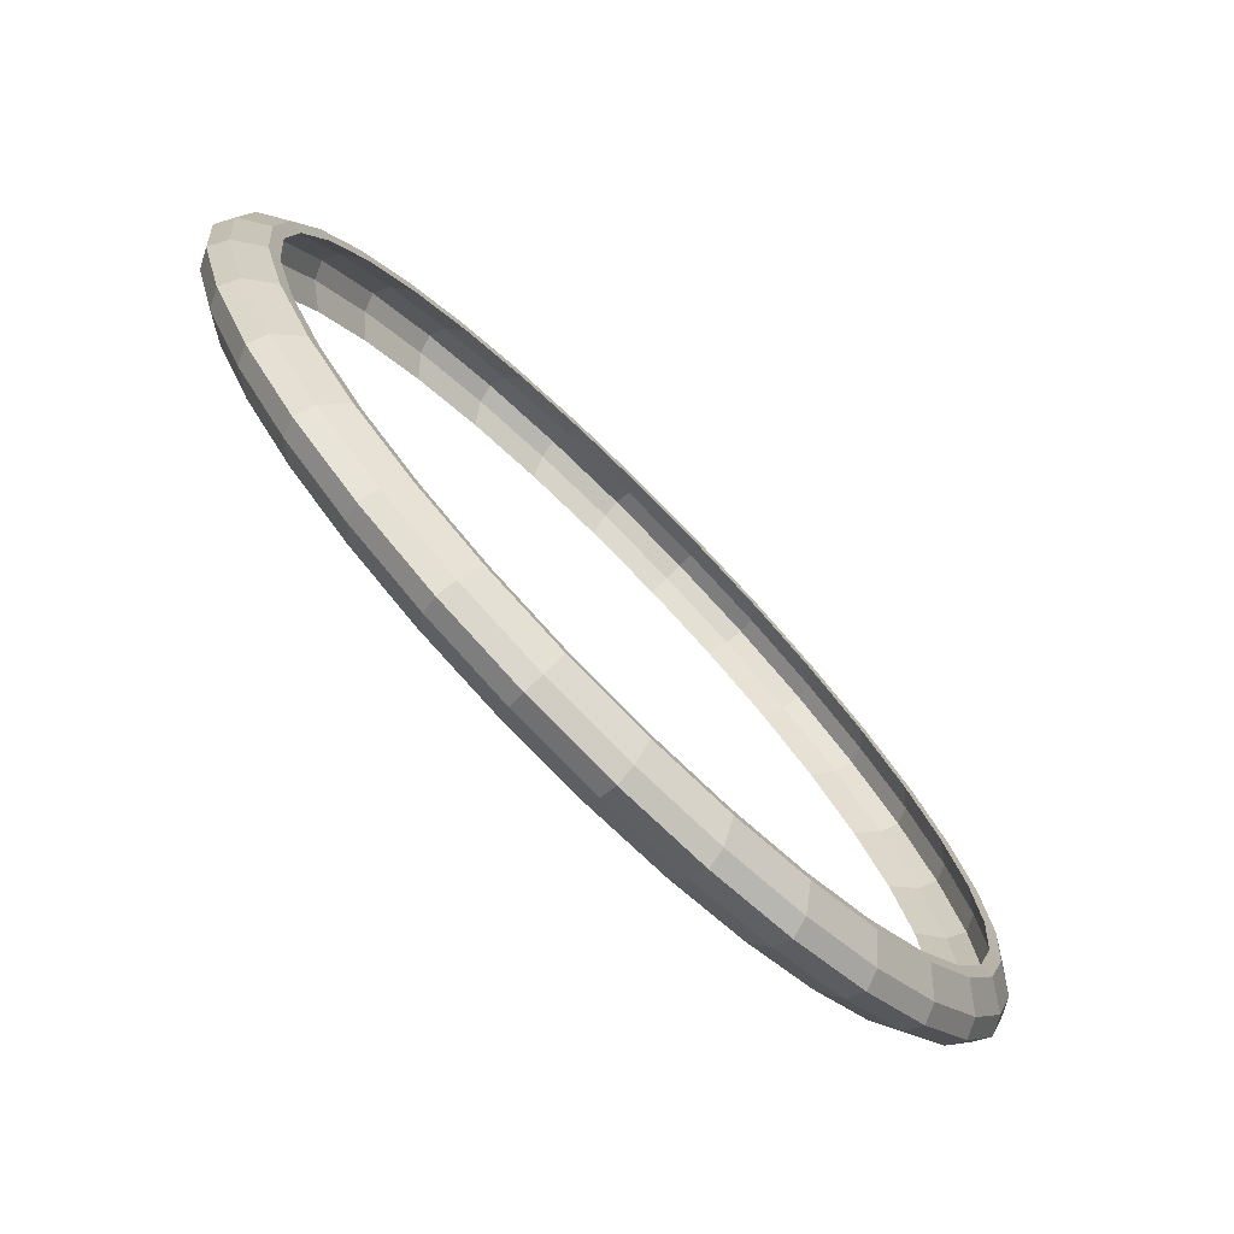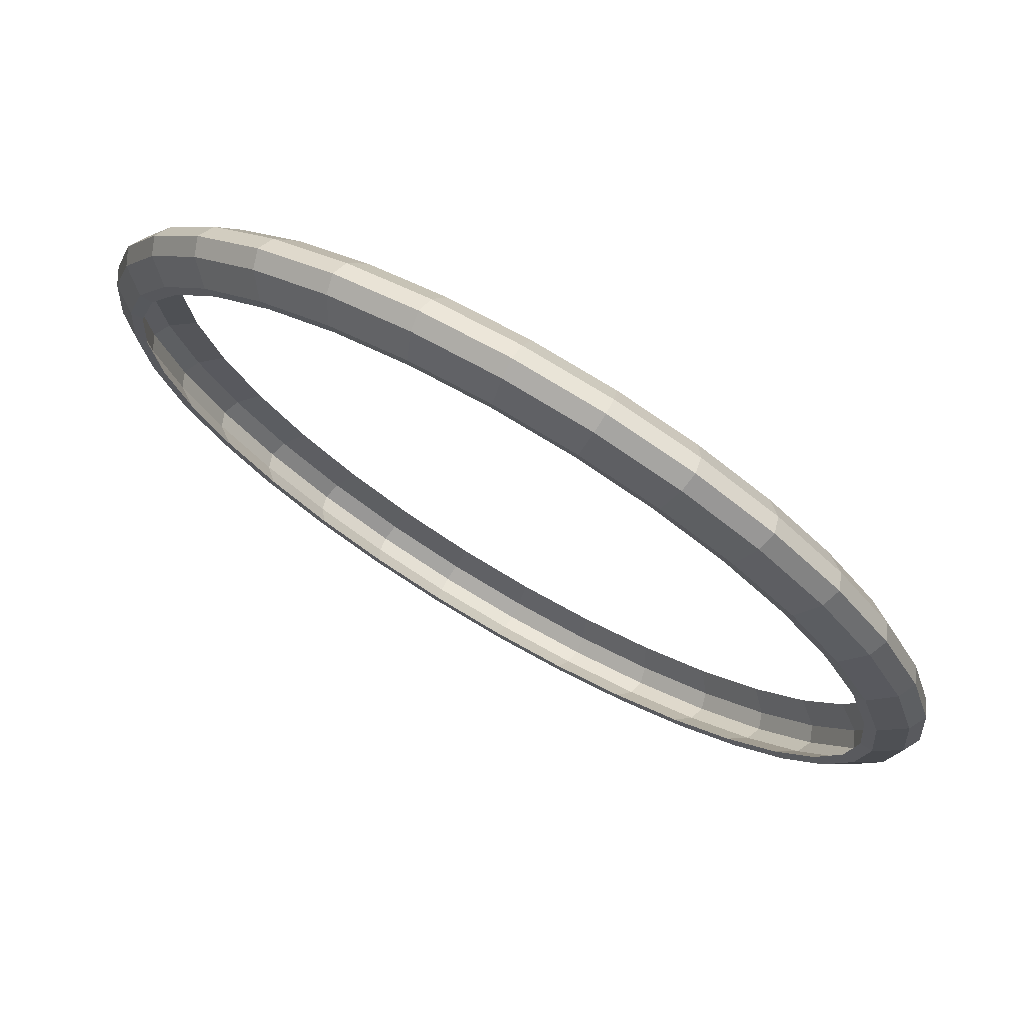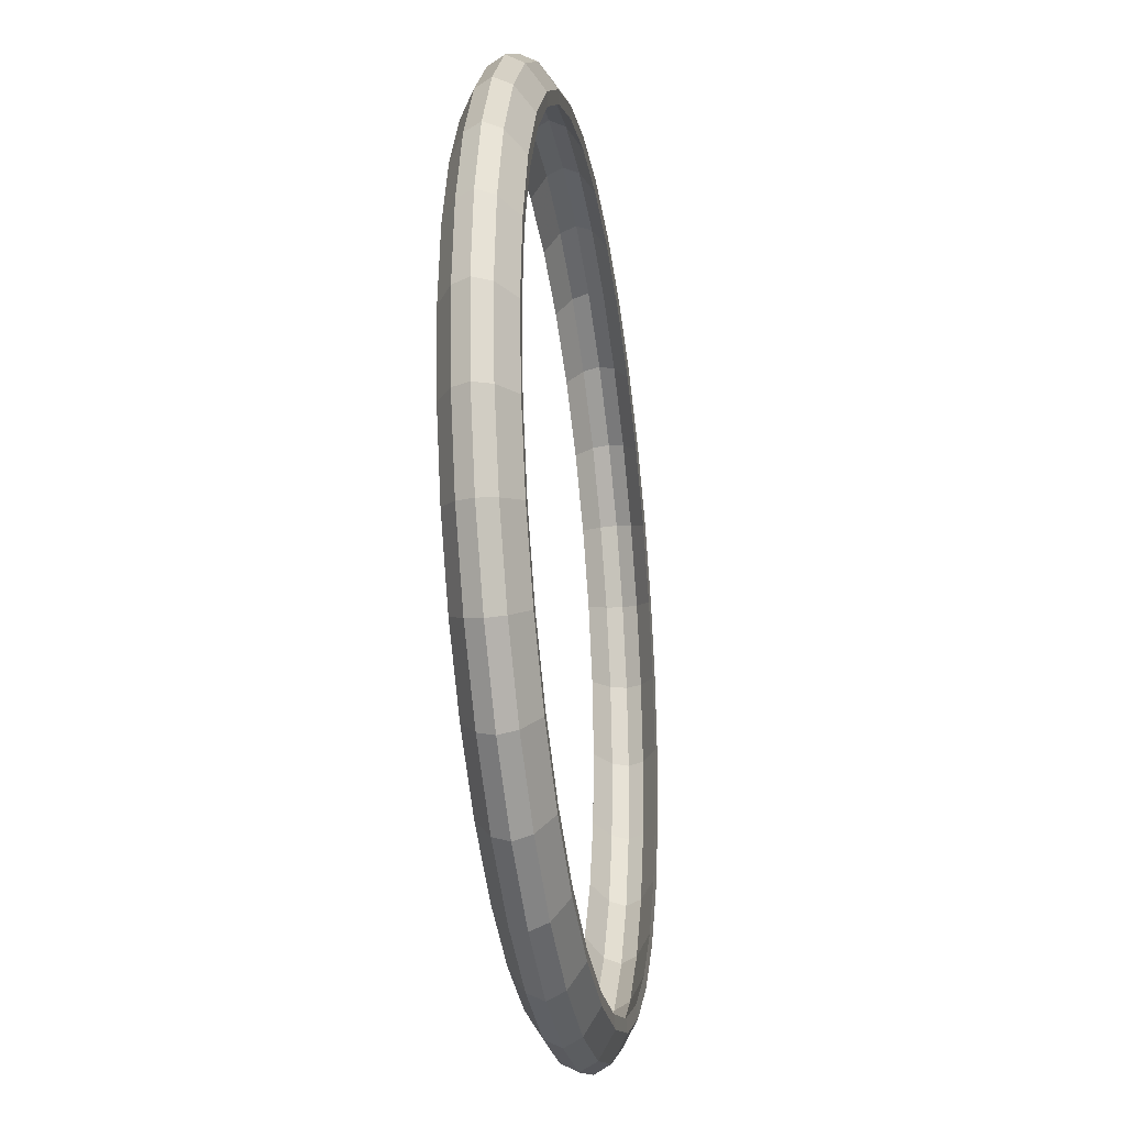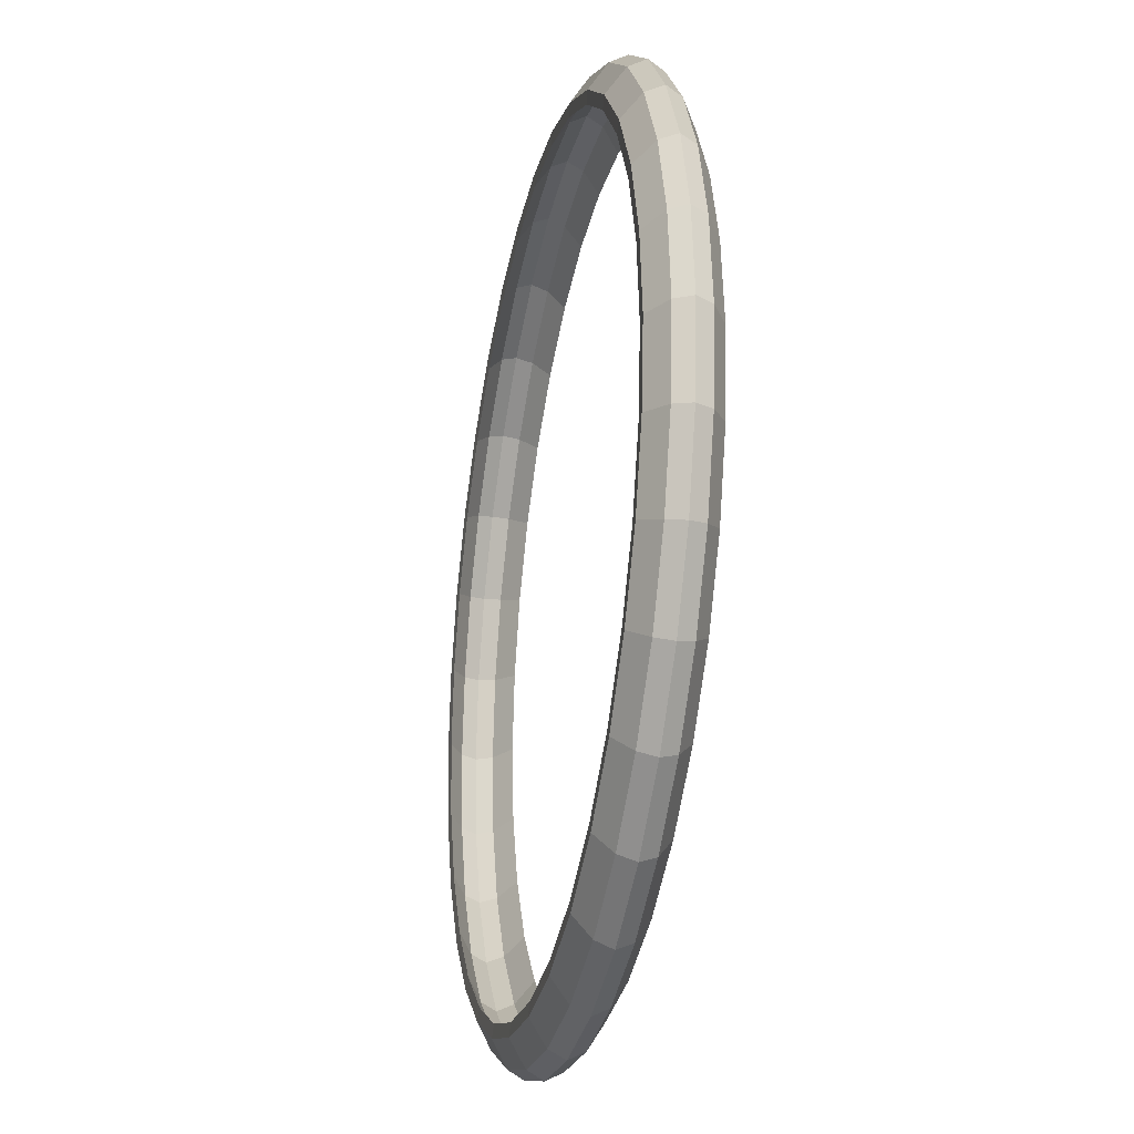
<metadata>
{"format":"obj","ext":"obj","renderer":"f3d","projection":"perspective","resolution":1024,"background":"white","views":[{"elev":-75.5,"azim":134.9,"up":"+Z"},{"elev":74.0,"azim":30.2,"up":"+Z"},{"elev":-28.9,"azim":98.9,"up":"+Z"},{"elev":-27.4,"azim":-102.3,"up":"+Z"}]}
</metadata>
<code>
o Sphere
v 0 0.07142 -0.9239
v 0 0.03641 -0.9808
v 0 0 -1
v 0 -0.03641 -0.9808
v 0.1802 0.07142 -0.9061
v 0.1913 0.03641 -0.9619
v 0.1951 0 -0.9808
v 0.1913 -0.03641 -0.9619
v 0.1802 -0.07142 -0.9061
v 0.3536 0.07142 -0.8536
v 0.3753 0.03641 -0.9061
v 0.3827 0 -0.9239
v 0.3753 -0.03641 -0.9061
v 0.3536 -0.07142 -0.8536
v 0.5133 0.07142 -0.7682
v 0.5449 0.03641 -0.8155
v 0.5556 0 -0.8315
v 0.5449 -0.03641 -0.8155
v 0.5133 -0.07142 -0.7682
v 0.6533 0.07142 -0.6533
v 0.6935 0.03641 -0.6935
v 0.7071 0 -0.7071
v 0.6935 -0.03641 -0.6935
v 0.6533 -0.07142 -0.6533
v 0.7682 0.07142 -0.5133
v 0.8155 0.03641 -0.5449
v 0.8315 0 -0.5556
v 0.8155 -0.03641 -0.5449
v 0.7682 -0.07142 -0.5133
v 0.8536 0.07142 -0.3536
v 0.9061 0.03641 -0.3753
v 0.9239 0 -0.3827
v 0.9061 -0.03641 -0.3753
v 0.8536 -0.07142 -0.3536
v 0.9061 0.07142 -0.1802
v 0.9619 0.03641 -0.1913
v 0.9808 0 -0.1951
v 0.9619 -0.03641 -0.1913
v 0.9061 -0.07142 -0.1802
v 0.9239 0.07142 0
v 0.9808 0.03641 0
v 1 0 0
v 0.9808 -0.03641 0
v 0.9239 -0.07142 0
v 0.9061 0.07142 0.1802
v 0.9619 0.03641 0.1913
v 0.9808 0 0.1951
v 0.9619 -0.03641 0.1913
v 0.9061 -0.07142 0.1802
v 0.8536 0.07142 0.3536
v 0.9061 0.03641 0.3753
v 0.9239 0 0.3827
v 0.9061 -0.03641 0.3753
v 0.8536 -0.07142 0.3536
v 0.7682 0.07142 0.5133
v 0.8155 0.03641 0.5449
v 0.8315 0 0.5556
v 0.8155 -0.03641 0.5449
v 0.7682 -0.07142 0.5133
v 0.6533 0.07142 0.6533
v 0.6935 0.03641 0.6935
v 0.7071 0 0.7071
v 0.6935 -0.03641 0.6935
v 0.6533 -0.07142 0.6533
v 0.5133 0.07142 0.7682
v 0.5449 0.03641 0.8155
v 0.5556 0 0.8315
v 0.5449 -0.03641 0.8155
v 0.5133 -0.07142 0.7682
v 0.3536 0.07142 0.8536
v 0.3753 0.03641 0.9061
v 0.3827 0 0.9239
v 0.3753 -0.03641 0.9061
v 0.3536 -0.07142 0.8536
v 0.1802 0.07142 0.9061
v 0.1913 0.03641 0.9619
v 0.1951 0 0.9808
v 0.1913 -0.03641 0.9619
v 0.1802 -0.07142 0.9061
v 0 0.07142 0.9239
v -0 0.03641 0.9808
v -0 0 1
v -0 -0.03641 0.9808
v 0 -0.07142 0.9239
v -0.1802 0.07142 0.9061
v -0.1913 0.03641 0.9619
v -0.1951 0 0.9808
v -0.1913 -0.03641 0.9619
v -0.1802 -0.07142 0.9061
v -0.3536 0.07142 0.8536
v -0.3753 0.03641 0.9061
v -0.3827 0 0.9239
v -0.3753 -0.03641 0.9061
v -0.3536 -0.07142 0.8536
v -0.5133 0.07142 0.7682
v -0.5449 0.03641 0.8155
v -0.5556 0 0.8315
v -0.5449 -0.03641 0.8155
v -0.5133 -0.07142 0.7682
v -0.6533 0.07142 0.6533
v -0.6935 0.03641 0.6935
v -0.7071 0 0.7071
v -0.6935 -0.03641 0.6935
v -0.6533 -0.07142 0.6533
v -0.7682 0.07142 0.5133
v -0.8155 0.03641 0.5449
v -0.8315 0 0.5556
v -0.8155 -0.03641 0.5449
v -0.7682 -0.07142 0.5133
v -0.8536 0.07142 0.3536
v -0.9061 0.03641 0.3753
v -0.9239 0 0.3827
v -0.9061 -0.03641 0.3753
v -0.8536 -0.07142 0.3536
v -0.9061 0.07142 0.1802
v -0.9619 0.03641 0.1913
v -0.9808 0 0.1951
v -0.9619 -0.03641 0.1913
v -0.9061 -0.07142 0.1802
v -0.9239 0.07142 0
v -0.9808 0.03641 0
v -1 0 0
v -0.9808 -0.03641 0
v -0.9239 -0.07142 0
v -0.9061 0.07142 -0.1802
v -0.9619 0.03641 -0.1913
v -0.9808 0 -0.1951
v -0.9619 -0.03641 -0.1913
v -0.9061 -0.07142 -0.1802
v -0.8536 0.07142 -0.3536
v -0.9061 0.03641 -0.3753
v -0.9239 0 -0.3827
v -0.9061 -0.03641 -0.3753
v -0.8536 -0.07142 -0.3536
v -0.7682 0.07142 -0.5133
v -0.8155 0.03641 -0.5449
v -0.8315 0 -0.5556
v -0.8155 -0.03641 -0.5449
v -0.7682 -0.07142 -0.5133
v -0.6533 0.07142 -0.6533
v -0.6935 0.03641 -0.6935
v -0.7071 0 -0.7071
v -0.6935 -0.03641 -0.6935
v -0.6533 -0.07142 -0.6533
v -0.5133 0.07142 -0.7682
v -0.5449 0.03641 -0.8155
v -0.5556 0 -0.8315
v -0.5449 -0.03641 -0.8155
v -0.5133 -0.07142 -0.7682
v -0.3536 0.07142 -0.8536
v -0.3753 0.03641 -0.9061
v -0.3827 0 -0.9239
v -0.3753 -0.03641 -0.9061
v -0.3536 -0.07142 -0.8536
v -0.1802 0.07142 -0.9061
v -0.1913 0.03641 -0.9619
v -0.1951 0 -0.9808
v -0.1913 -0.03641 -0.9619
v -0.1802 -0.07142 -0.9061
v 0 -0.07142 -0.9239
v 0 0.0698 -0.8952
v 0 0.03533 -0.9514
v 0 0 -0.97
v 0 -0.03533 -0.9514
v 0.1746 0.0698 -0.878
v 0.1856 0.03533 -0.9331
v 0.1892 0 -0.9514
v 0.1856 -0.03533 -0.9331
v 0.1746 -0.0698 -0.878
v 0.3426 0.0698 -0.827
v 0.3641 0.03533 -0.8789
v 0.3712 0 -0.8962
v 0.3641 -0.03533 -0.8789
v 0.3426 -0.0698 -0.827
v 0.4973 0.0698 -0.7443
v 0.5285 0.03533 -0.791
v 0.5389 0 -0.8065
v 0.5285 -0.03533 -0.791
v 0.4973 -0.0698 -0.7443
v 0.633 0.0698 -0.633
v 0.6727 0.03533 -0.6727
v 0.6859 0 -0.6859
v 0.6727 -0.03533 -0.6727
v 0.633 -0.0698 -0.633
v 0.7443 0.0698 -0.4973
v 0.791 0.03533 -0.5285
v 0.8065 0 -0.5389
v 0.791 -0.03533 -0.5285
v 0.7443 -0.0698 -0.4973
v 0.827 0.0698 -0.3426
v 0.8789 0.03533 -0.3641
v 0.8962 0 -0.3712
v 0.8789 -0.03533 -0.3641
v 0.827 -0.0698 -0.3426
v 0.878 0.0698 -0.1746
v 0.9331 0.03533 -0.1856
v 0.9514 0 -0.1892
v 0.9331 -0.03533 -0.1856
v 0.878 -0.0698 -0.1746
v 0.8952 0.0698 0
v 0.9514 0.03533 0
v 0.97 0 0
v 0.9514 -0.03533 0
v 0.8952 -0.0698 0
v 0.878 0.0698 0.1746
v 0.9331 0.03533 0.1856
v 0.9514 0 0.1892
v 0.9331 -0.03533 0.1856
v 0.878 -0.0698 0.1746
v 0.827 0.0698 0.3426
v 0.8789 0.03533 0.3641
v 0.8962 0 0.3712
v 0.8789 -0.03533 0.3641
v 0.827 -0.0698 0.3426
v 0.7443 0.0698 0.4973
v 0.791 0.03533 0.5285
v 0.8065 0 0.5389
v 0.791 -0.03533 0.5285
v 0.7443 -0.0698 0.4973
v 0.633 0.0698 0.633
v 0.6727 0.03533 0.6727
v 0.6859 0 0.6859
v 0.6727 -0.03533 0.6727
v 0.633 -0.0698 0.633
v 0.4973 0.0698 0.7443
v 0.5285 0.03533 0.791
v 0.5389 0 0.8065
v 0.5285 -0.03533 0.791
v 0.4973 -0.0698 0.7443
v 0.3426 0.0698 0.827
v 0.3641 0.03533 0.8789
v 0.3712 0 0.8962
v 0.3641 -0.03533 0.8789
v 0.3426 -0.0698 0.827
v 0.1746 0.0698 0.878
v 0.1856 0.03533 0.9331
v 0.1892 0 0.9514
v 0.1856 -0.03533 0.9331
v 0.1746 -0.0698 0.878
v 0 0.0698 0.8952
v -0 0.03533 0.9514
v -0 0 0.97
v -0 -0.03533 0.9514
v 0 -0.0698 0.8952
v -0.1746 0.0698 0.878
v -0.1856 0.03533 0.9331
v -0.1892 0 0.9514
v -0.1856 -0.03533 0.9331
v -0.1746 -0.0698 0.878
v -0.3426 0.0698 0.827
v -0.3641 0.03533 0.8789
v -0.3712 0 0.8962
v -0.3641 -0.03533 0.8789
v -0.3426 -0.0698 0.827
v -0.4973 0.0698 0.7443
v -0.5285 0.03533 0.791
v -0.5389 0 0.8065
v -0.5285 -0.03533 0.791
v -0.4973 -0.0698 0.7443
v -0.633 0.0698 0.633
v -0.6727 0.03533 0.6727
v -0.6859 0 0.6859
v -0.6727 -0.03533 0.6727
v -0.633 -0.0698 0.633
v -0.7443 0.0698 0.4973
v -0.791 0.03533 0.5285
v -0.8065 0 0.5389
v -0.791 -0.03533 0.5285
v -0.7443 -0.0698 0.4973
v -0.827 0.0698 0.3426
v -0.8789 0.03533 0.3641
v -0.8962 0 0.3712
v -0.8789 -0.03533 0.3641
v -0.827 -0.0698 0.3426
v -0.878 0.0698 0.1746
v -0.9331 0.03533 0.1856
v -0.9514 0 0.1892
v -0.9331 -0.03533 0.1856
v -0.878 -0.0698 0.1746
v -0.8952 0.0698 0
v -0.9514 0.03533 0
v -0.97 0 0
v -0.9514 -0.03533 0
v -0.8952 -0.0698 0
v -0.878 0.0698 -0.1746
v -0.9331 0.03533 -0.1856
v -0.9514 0 -0.1892
v -0.9331 -0.03533 -0.1856
v -0.878 -0.0698 -0.1746
v -0.827 0.0698 -0.3426
v -0.8789 0.03533 -0.3641
v -0.8962 0 -0.3712
v -0.8789 -0.03533 -0.3641
v -0.827 -0.0698 -0.3426
v -0.7443 0.0698 -0.4973
v -0.791 0.03533 -0.5285
v -0.8065 0 -0.5389
v -0.791 -0.03533 -0.5285
v -0.7443 -0.0698 -0.4973
v -0.633 0.0698 -0.633
v -0.6727 0.03533 -0.6727
v -0.6859 0 -0.6859
v -0.6727 -0.03533 -0.6727
v -0.633 -0.0698 -0.633
v -0.4973 0.0698 -0.7443
v -0.5285 0.03533 -0.791
v -0.5389 0 -0.8065
v -0.5285 -0.03533 -0.791
v -0.4973 -0.0698 -0.7443
v -0.3426 0.0698 -0.827
v -0.3641 0.03533 -0.8789
v -0.3712 0 -0.8962
v -0.3641 -0.03533 -0.8789
v -0.3426 -0.0698 -0.827
v -0.1746 0.0698 -0.878
v -0.1856 0.03533 -0.9331
v -0.1892 0 -0.9514
v -0.1856 -0.03533 -0.9331
v -0.1746 -0.0698 -0.878
v 0 -0.0698 -0.8952
f 4 3 7 8
f 160 4 8 9
f 2 1 5 6
f 3 2 6 7
f 7 6 11 12
f 8 7 12 13
f 9 8 13 14
f 6 5 10 11
f 11 10 15 16
f 12 11 16 17
f 13 12 17 18
f 14 13 18 19
f 17 16 21 22
f 18 17 22 23
f 19 18 23 24
f 16 15 20 21
f 21 20 25 26
f 22 21 26 27
f 23 22 27 28
f 24 23 28 29
f 28 27 32 33
f 29 28 33 34
f 26 25 30 31
f 27 26 31 32
f 31 30 35 36
f 32 31 36 37
f 33 32 37 38
f 34 33 38 39
f 38 37 42 43
f 39 38 43 44
f 36 35 40 41
f 37 36 41 42
f 41 40 45 46
f 42 41 46 47
f 43 42 47 48
f 44 43 48 49
f 49 48 53 54
f 46 45 50 51
f 47 46 51 52
f 48 47 52 53
f 51 50 55 56
f 52 51 56 57
f 53 52 57 58
f 54 53 58 59
f 56 55 60 61
f 57 56 61 62
f 58 57 62 63
f 59 58 63 64
f 61 60 65 66
f 62 61 66 67
f 63 62 67 68
f 64 63 68 69
f 66 65 70 71
f 67 66 71 72
f 68 67 72 73
f 69 68 73 74
f 72 71 76 77
f 73 72 77 78
f 74 73 78 79
f 71 70 75 76
f 76 75 80 81
f 77 76 81 82
f 78 77 82 83
f 79 78 83 84
f 82 81 86 87
f 83 82 87 88
f 84 83 88 89
f 81 80 85 86
f 86 85 90 91
f 87 86 91 92
f 88 87 92 93
f 89 88 93 94
f 93 92 97 98
f 94 93 98 99
f 91 90 95 96
f 92 91 96 97
f 96 95 100 101
f 97 96 101 102
f 98 97 102 103
f 99 98 103 104
f 104 103 108 109
f 101 100 105 106
f 102 101 106 107
f 103 102 107 108
f 106 105 110 111
f 107 106 111 112
f 108 107 112 113
f 109 108 113 114
f 114 113 118 119
f 111 110 115 116
f 112 111 116 117
f 113 112 117 118
f 116 115 120 121
f 117 116 121 122
f 118 117 122 123
f 119 118 123 124
f 121 120 125 126
f 122 121 126 127
f 123 122 127 128
f 124 123 128 129
f 126 125 130 131
f 127 126 131 132
f 128 127 132 133
f 129 128 133 134
f 131 130 135 136
f 132 131 136 137
f 133 132 137 138
f 134 133 138 139
f 137 136 141 142
f 138 137 142 143
f 139 138 143 144
f 136 135 140 141
f 141 140 145 146
f 142 141 146 147
f 143 142 147 148
f 144 143 148 149
f 148 147 152 153
f 149 148 153 154
f 146 145 150 151
f 147 146 151 152
f 151 150 155 156
f 152 151 156 157
f 153 152 157 158
f 154 153 158 159
f 158 157 3 4
f 159 158 4 160
f 156 155 1 2
f 157 156 2 3
f 164 168 167 163
f 320 169 168 164
f 162 166 165 161
f 163 167 166 162
f 167 172 171 166
f 168 173 172 167
f 169 174 173 168
f 166 171 170 165
f 171 176 175 170
f 172 177 176 171
f 173 178 177 172
f 174 179 178 173
f 177 182 181 176
f 178 183 182 177
f 179 184 183 178
f 176 181 180 175
f 181 186 185 180
f 182 187 186 181
f 183 188 187 182
f 184 189 188 183
f 188 193 192 187
f 189 194 193 188
f 186 191 190 185
f 187 192 191 186
f 191 196 195 190
f 192 197 196 191
f 193 198 197 192
f 194 199 198 193
f 198 203 202 197
f 199 204 203 198
f 196 201 200 195
f 197 202 201 196
f 201 206 205 200
f 202 207 206 201
f 203 208 207 202
f 204 209 208 203
f 209 214 213 208
f 206 211 210 205
f 207 212 211 206
f 208 213 212 207
f 211 216 215 210
f 212 217 216 211
f 213 218 217 212
f 214 219 218 213
f 216 221 220 215
f 217 222 221 216
f 218 223 222 217
f 219 224 223 218
f 221 226 225 220
f 222 227 226 221
f 223 228 227 222
f 224 229 228 223
f 226 231 230 225
f 227 232 231 226
f 228 233 232 227
f 229 234 233 228
f 232 237 236 231
f 233 238 237 232
f 234 239 238 233
f 231 236 235 230
f 236 241 240 235
f 237 242 241 236
f 238 243 242 237
f 239 244 243 238
f 242 247 246 241
f 243 248 247 242
f 244 249 248 243
f 241 246 245 240
f 246 251 250 245
f 247 252 251 246
f 248 253 252 247
f 249 254 253 248
f 253 258 257 252
f 254 259 258 253
f 251 256 255 250
f 252 257 256 251
f 256 261 260 255
f 257 262 261 256
f 258 263 262 257
f 259 264 263 258
f 264 269 268 263
f 261 266 265 260
f 262 267 266 261
f 263 268 267 262
f 266 271 270 265
f 267 272 271 266
f 268 273 272 267
f 269 274 273 268
f 274 279 278 273
f 271 276 275 270
f 272 277 276 271
f 273 278 277 272
f 276 281 280 275
f 277 282 281 276
f 278 283 282 277
f 279 284 283 278
f 281 286 285 280
f 282 287 286 281
f 283 288 287 282
f 284 289 288 283
f 286 291 290 285
f 287 292 291 286
f 288 293 292 287
f 289 294 293 288
f 291 296 295 290
f 292 297 296 291
f 293 298 297 292
f 294 299 298 293
f 297 302 301 296
f 298 303 302 297
f 299 304 303 298
f 296 301 300 295
f 301 306 305 300
f 302 307 306 301
f 303 308 307 302
f 304 309 308 303
f 308 313 312 307
f 309 314 313 308
f 306 311 310 305
f 307 312 311 306
f 311 316 315 310
f 312 317 316 311
f 313 318 317 312
f 314 319 318 313
f 318 164 163 317
f 319 320 164 318
f 316 162 161 315
f 317 163 162 316
f 5 1 161 165
f 9 14 174 169
f 10 5 165 170
f 15 10 170 175
f 14 19 179 174
f 19 24 184 179
f 20 15 175 180
f 25 20 180 185
f 24 29 189 184
f 29 34 194 189
f 30 25 185 190
f 35 30 190 195
f 34 39 199 194
f 39 44 204 199
f 40 35 195 200
f 45 40 200 205
f 44 49 209 204
f 49 54 214 209
f 50 45 205 210
f 55 50 210 215
f 54 59 219 214
f 59 64 224 219
f 60 55 215 220
f 65 60 220 225
f 64 69 229 224
f 69 74 234 229
f 70 65 225 230
f 74 79 239 234
f 75 70 230 235
f 80 75 235 240
f 79 84 244 239
f 84 89 249 244
f 85 80 240 245
f 90 85 245 250
f 89 94 254 249
f 94 99 259 254
f 95 90 250 255
f 100 95 255 260
f 99 104 264 259
f 104 109 269 264
f 105 100 260 265
f 110 105 265 270
f 109 114 274 269
f 114 119 279 274
f 115 110 270 275
f 120 115 275 280
f 119 124 284 279
f 124 129 289 284
f 125 120 280 285
f 130 125 285 290
f 129 134 294 289
f 134 139 299 294
f 135 130 290 295
f 139 144 304 299
f 140 135 295 300
f 145 140 300 305
f 144 149 309 304
f 149 154 314 309
f 150 145 305 310
f 155 150 310 315
f 154 159 319 314
f 159 160 320 319
f 160 9 169 320
f 1 155 315 161

</code>
